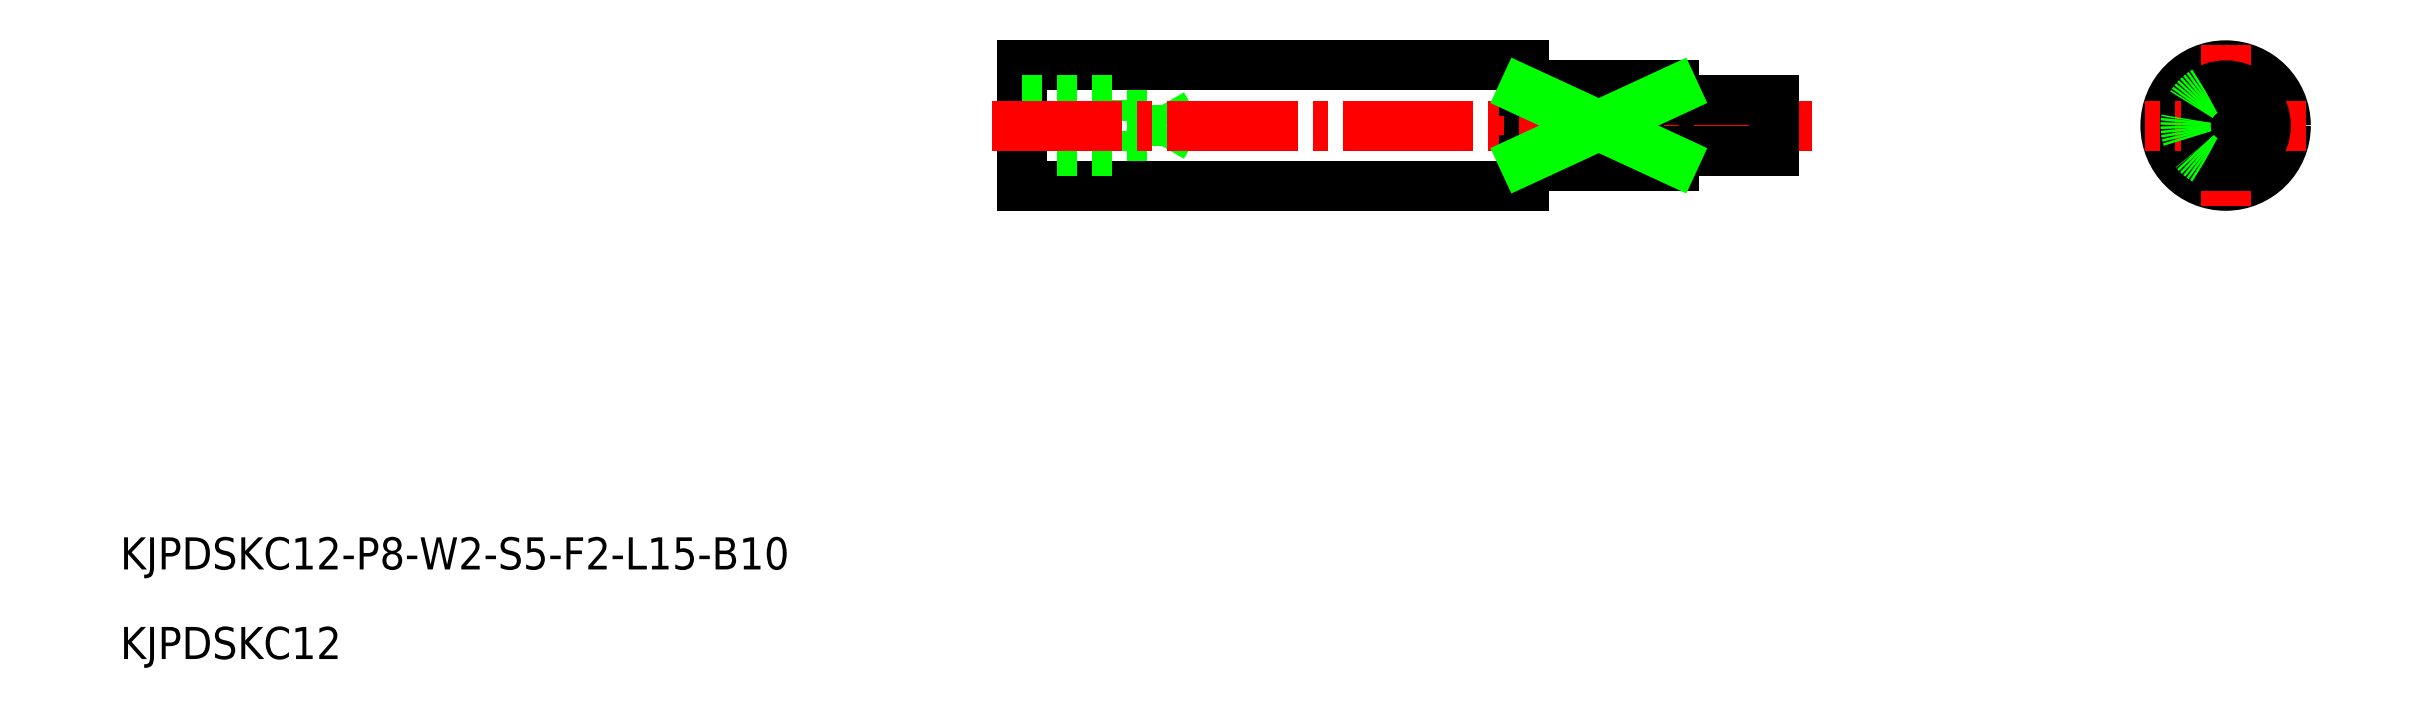
<metadata>
{"format":"dxf","ext":"dxf","renderer":"ezdxf+matplotlib","layout":"modelspace","background":"white","min_lineweight":24,"dpi":150}
</metadata>
<code>
0
SECTION
2
ENTITIES
0
CIRCLE
8
0
10
196
20
185
30
0
40
6
0
LINE
8
CENTER
10
204
20
185
30
0
11
188
21
185
31
0
0
LINE
8
CENTER
10
196
20
193
30
0
11
196
21
177
31
0
0
LINE
8
CENTER
10
196
20
193
30
0
11
196
21
177
31
0
0
LINE
8
0
10
76.06
20
187.1
30
0
11
90.06
21
187.1
31
0
0
LINE
8
0
10
76.06
20
182.9
30
0
11
90.06
21
182.9
31
0
0
LINE
8
0
10
76.06
20
191
30
0
11
126.1
21
191
31
0
0
LINE
8
0
10
76.06
20
179
30
0
11
126.1
21
179
31
0
0
LINE
8
0
10
76.06
20
191
30
0
11
76.06
21
185
31
0
0
LINE
8
0
10
76.06
20
187.5
30
0
11
86.06
21
187.5
31
0
0
LINE
8
0
10
86.06
20
187.5
30
0
11
86.06
21
185
31
0
0
LINE
8
0
10
76.06
20
182.5
30
0
11
86.06
21
182.5
31
0
0
LINE
8
0
10
86.06
20
182.5
30
0
11
86.06
21
185
31
0
0
LINE
8
0
10
76.06
20
179
30
0
11
76.06
21
185
31
0
0
LINE
8
0
10
126.1
20
191
30
0
11
126.1
21
179
31
0
0
LINE
8
0
10
90.06
20
187.1
30
0
11
91.25
21
185
31
0
0
LINE
8
0
10
90.06
20
187.1
30
0
11
90.06
21
185
31
0
0
LINE
8
0
10
90.06
20
182.9
30
0
11
90.06
21
185
31
0
0
LINE
8
0
10
90.06
20
182.9
30
0
11
91.25
21
185
31
0
0
LINE
8
0
10
126.1
20
181
30
0
11
141.1
21
181
31
0
0
LINE
8
0
10
126.1
20
189
30
0
11
141.1
21
189
31
0
0
LINE
8
0
10
141.1
20
189
30
0
11
141.1
21
181
31
0
0
LINE
8
CENTER
10
73.06
20
185
30
0
11
154.8
21
185
31
0
0
LINE
8
0
10
141.1
20
182.5
30
0
11
151.1
21
182.5
31
0
0
LINE
8
0
10
141.1
20
187.5
30
0
11
151.1
21
187.5
31
0
0
LINE
8
0
10
151.1
20
187.5
30
0
11
151.1
21
182.5
31
0
0
TEXT
8
0
10
-13.78
20
140.8
30
0
40
3.2
1
KJPDSKC12-P8-W2-S5-F2-L15-B10
0
TEXT
8
0
10
-13.78
20
131.8
30
0
40
3.2
1
KJPDSKC12
0
LINE
8
0
10
195
20
186.5
30
0
11
195
21
183.5
31
0
0
LINE
8
0
10
197
20
186.5
30
0
11
197
21
183.5
31
0
0
ARC
8
0
10
196
20
186.5
30
0
40
1
50
0
51
180
0
ARC
8
0
10
196
20
183.5
30
0
40
1
50
180
51
0
0
LINE
8
0
10
194
20
188.5
30
0
11
194
21
181.5
31
0
0
ARC
8
0
10
196
20
185
30
0
40
4
50
120
51
240
0
LINE
8
0
10
126.1
20
188.5
30
0
11
141.1
21
188.5
31
0
0
LINE
8
0
10
126.1
20
181.5
30
0
11
141.1
21
181.5
31
0
0
LINE
8
0
10
126.1
20
188.5
30
0
11
141.1
21
181.5
31
0
0
LINE
8
0
10
126.1
20
181.5
30
0
11
141.1
21
188.5
31
0
0
ARC
8
0
10
196
20
185
30
0
40
4
50
240
51
120
0
VIEWPORT
8
0
10
5.614
20
3.902
30
0
40
13.1
41
8.746
68
     1
69
     1
0
VIEWPORT
8
0
10
5.614
20
3.902
30
0
40
8.982
41
6.243
68
     2
69
     2
0
ENDSEC
0
EOF

</code>
